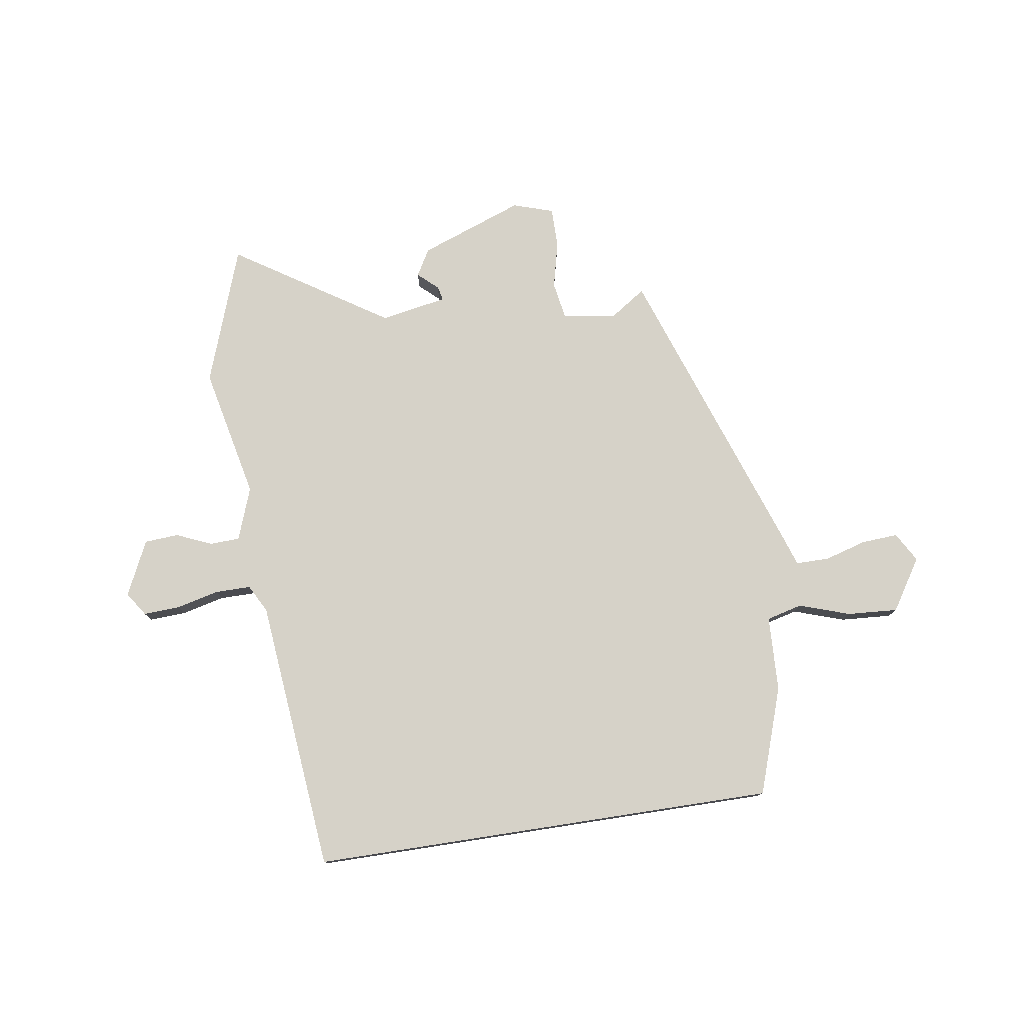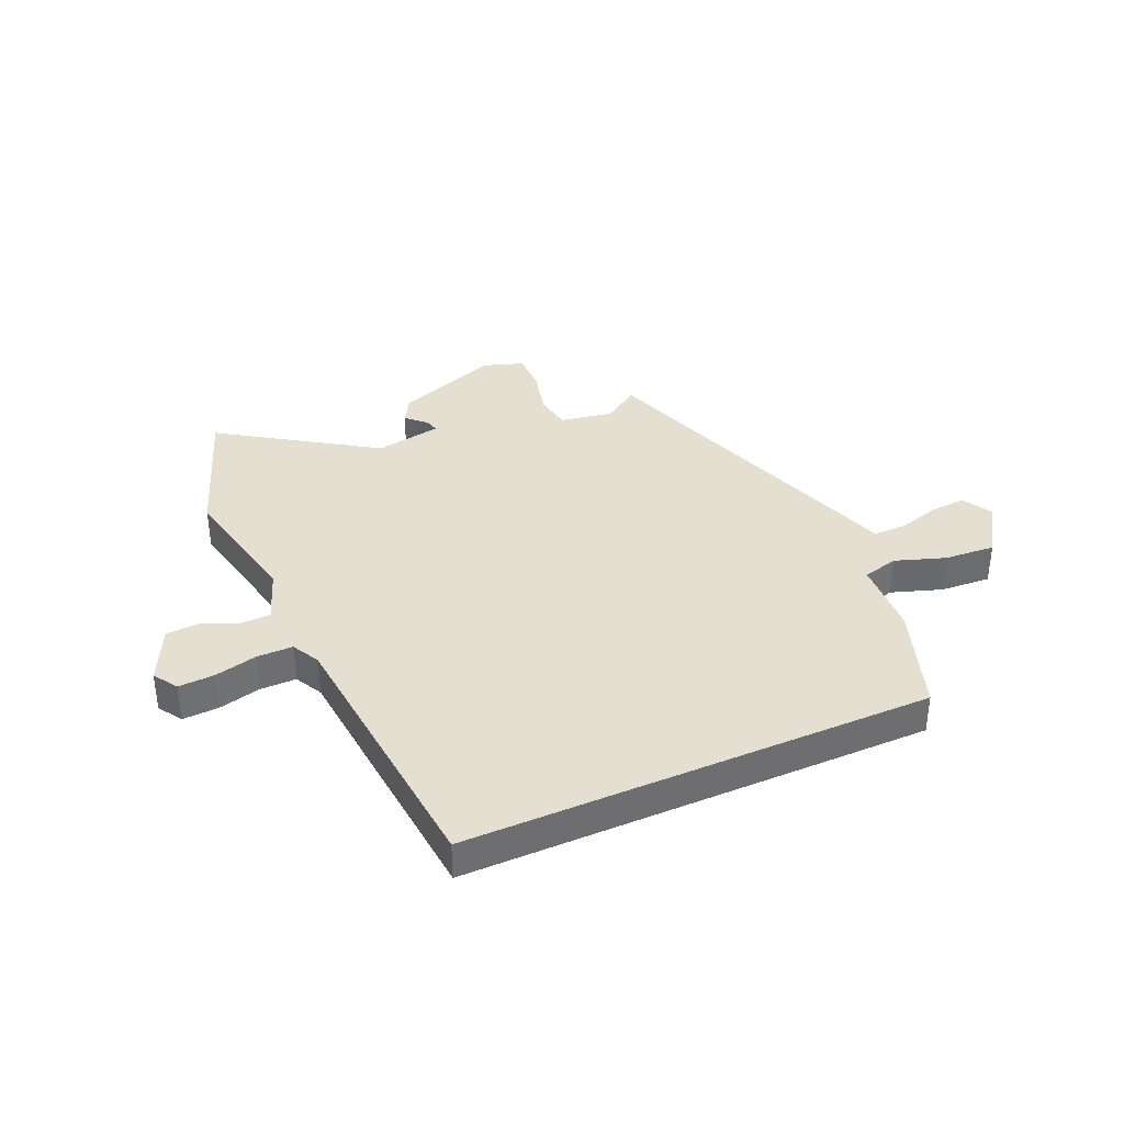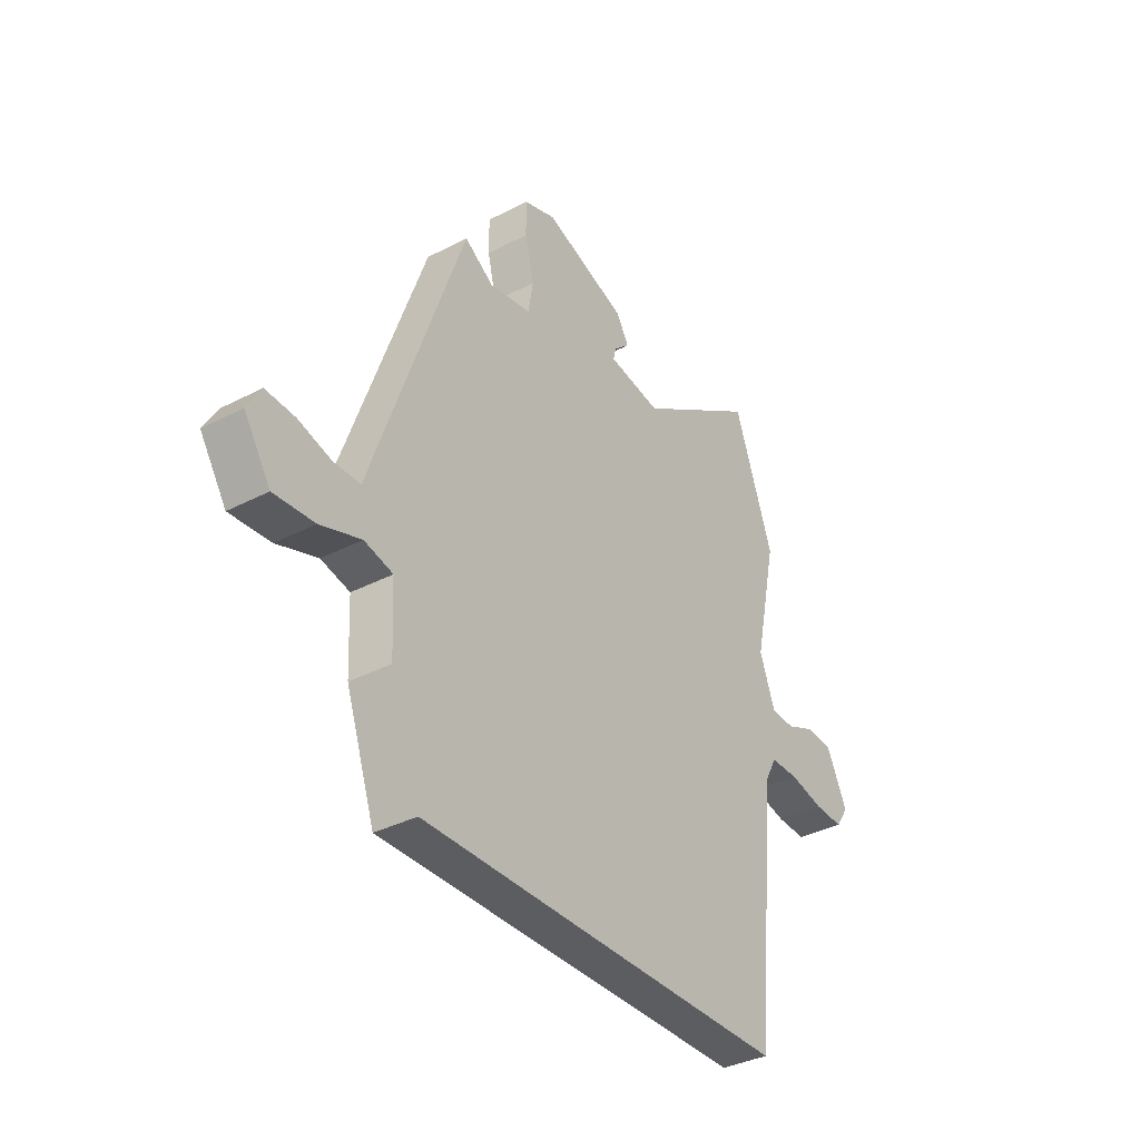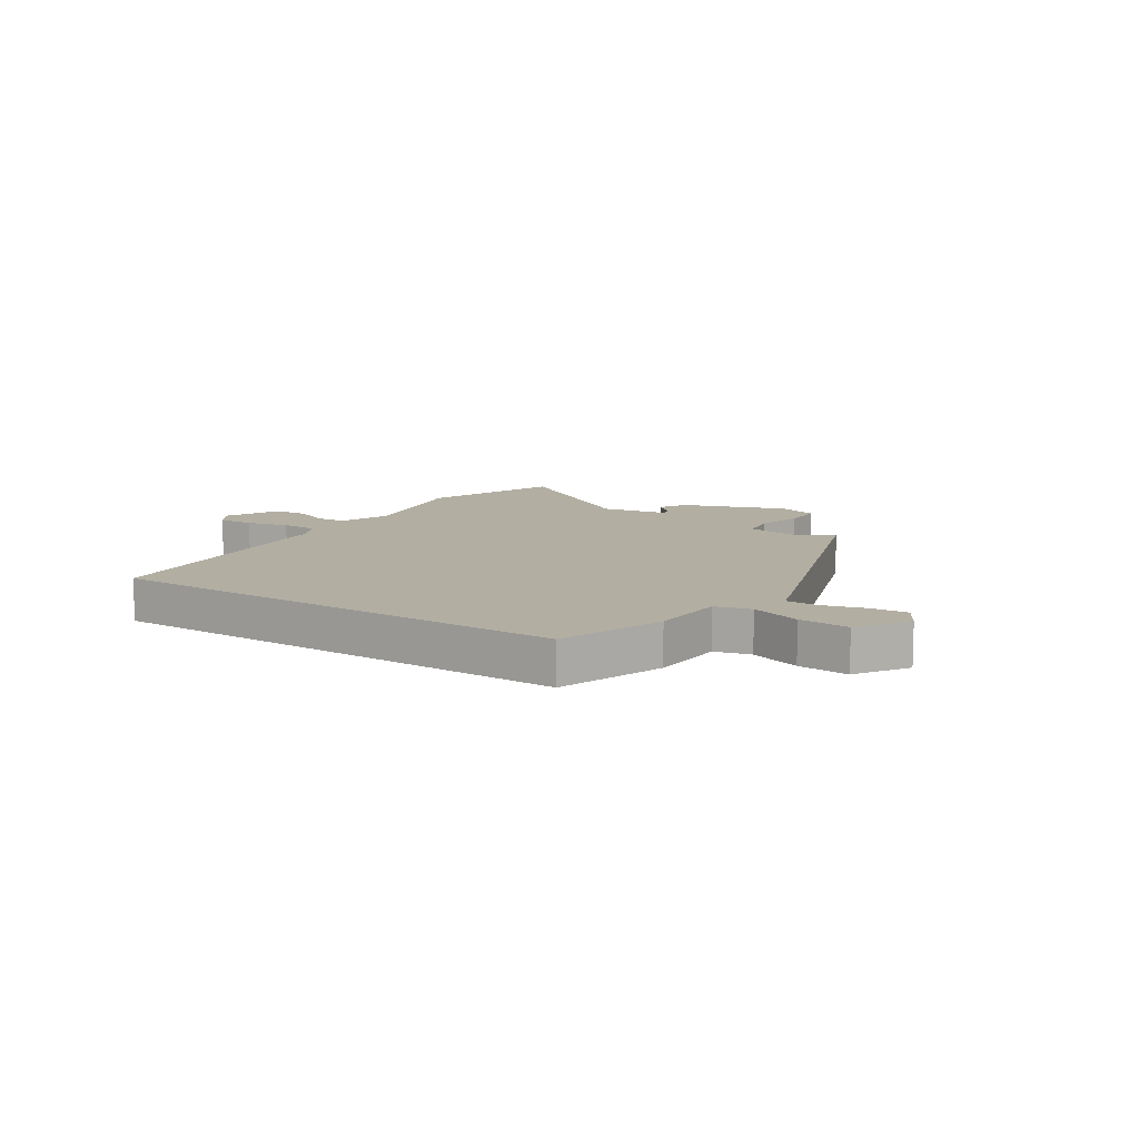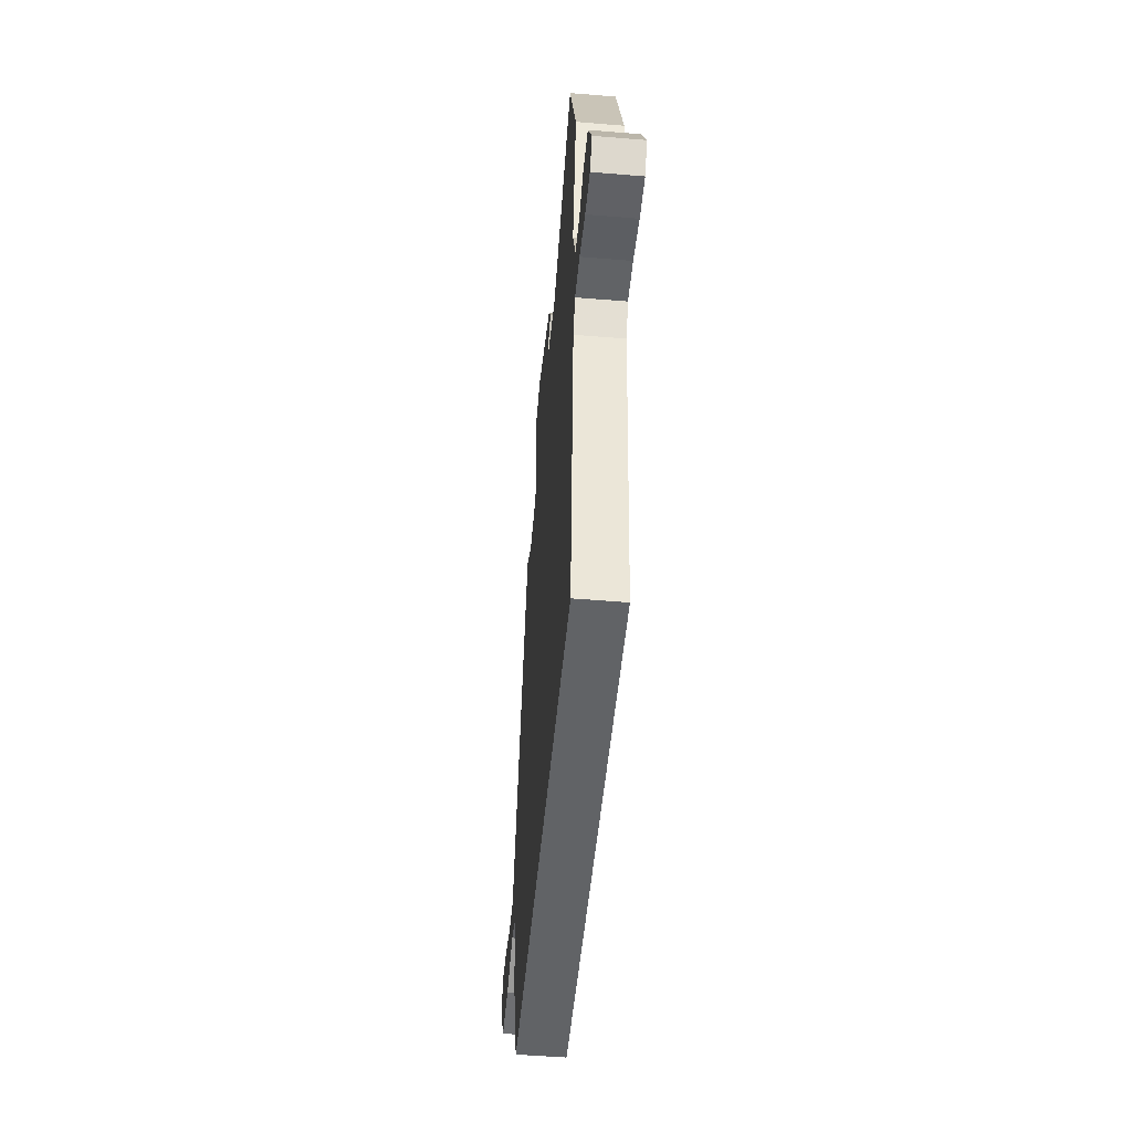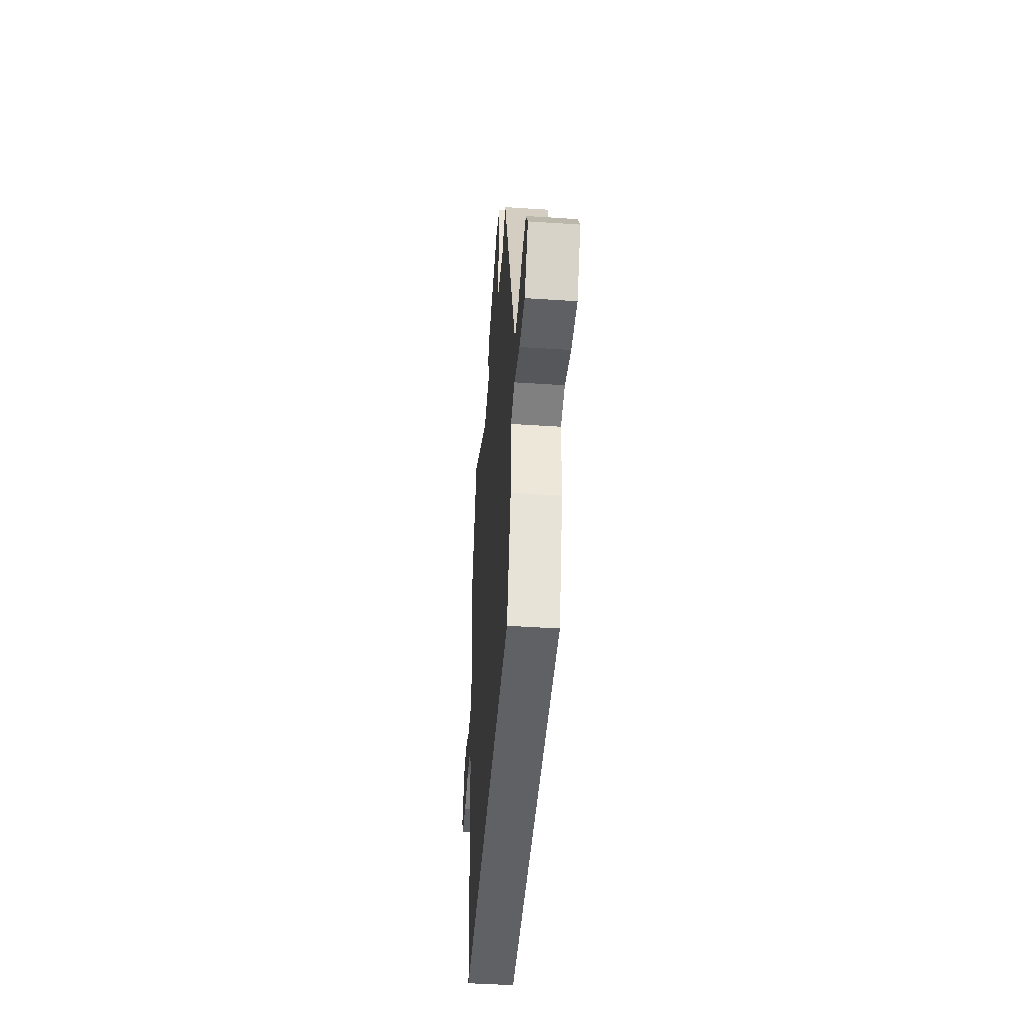
<metadata>
{"format":"obj","ext":"obj","renderer":"f3d","projection":"perspective","resolution":1024,"background":"white","views":[{"elev":77.9,"azim":171.2,"up":"+Y"},{"elev":37.3,"azim":156.3,"up":"+Y"},{"elev":-35.7,"azim":-55.6,"up":"+Z"},{"elev":10.7,"azim":-146.6,"up":"+Y"},{"elev":-50.8,"azim":84.8,"up":"+Z"},{"elev":-45.9,"azim":-94.3,"up":"+Z"}]}
</metadata>
<code>
v 0.431 0.07 0.694
v 0.517 0.07 0.452
v 0.467 0.07 0.22
v 0.501 0.07 0.127
v 0.554 0.07 0.125
v 0.616 0.07 0.152
v 0.676 0.07 0.148
v 0.722 0.07 0.052
v 0.694 0.07 0.01
v 0.63 0.07 0.013
v 0.555 0.07 0.031
v 0.492 0.07 0.031
v 0.466 0.07 -0.018
v 0.42 0.07 -0.5
v -0.401 0.07 -0.5
v -0.465 0.07 -0.313
v -0.471 0.07 -0.18
v -0.534 0.07 -0.164
v -0.623 0.07 -0.194
v -0.712 0.07 -0.2
v -0.77 0.07 -0.11
v -0.74 0.07 -0.058
v -0.676 0.07 -0.062
v -0.603 0.07 -0.083
v -0.544 0.07 -0.083
v -0.524 0.07 -0.023
v -0.342 0.07 0.498
v -0.278 0.07 0.455
v -0.185 0.07 0.471
v -0.174 0.07 0.536
v -0.194 0.07 0.619
v -0.194 0.07 0.689
v -0.123 0.07 0.712
v 0.06 0.07 0.645
v 0.087 0.07 0.598
v 0.052 0.07 0.566
v 0.046 0.07 0.541
v 0.163 0.07 0.52
v 0.431 0 0.694
v 0.517 0 0.452
v 0.467 0 0.22
v 0.501 0 0.127
v 0.554 0 0.125
v 0.616 0 0.152
v 0.676 0 0.148
v 0.722 0 0.052
v 0.694 0 0.01
v 0.63 0 0.013
v 0.555 0 0.031
v 0.492 0 0.031
v 0.466 0 -0.018
v 0.42 0 -0.5
v -0.401 0 -0.5
v -0.465 0 -0.313
v -0.471 0 -0.18
v -0.534 0 -0.164
v -0.623 0 -0.194
v -0.712 0 -0.2
v -0.77 0 -0.11
v -0.74 0 -0.058
v -0.676 0 -0.062
v -0.603 0 -0.083
v -0.544 0 -0.083
v -0.524 0 -0.023
v -0.342 0 0.498
v -0.278 0 0.455
v -0.185 0 0.471
v -0.174 0 0.536
v -0.194 0 0.619
v -0.194 0 0.689
v -0.123 0 0.712
v 0.06 0 0.645
v 0.087 0 0.598
v 0.052 0 0.566
v 0.046 0 0.541
v 0.163 0 0.52
f 33 34 35 36
f 33 36 37
f 30 31 32 33
f 29 30 33 37
f 25 26 27 28
f 25 28 29
f 21 22 23 24
f 21 24 25
f 18 19 20 21
f 18 21 25
f 17 18 25 29
f 13 14 15 16
f 12 13 16 17
f 8 9 10 11
f 8 11 12
f 5 6 7 8
f 4 5 8 12
f 3 4 12 17
f 38 1 2 3
f 29 37 38
f 3 17 29 38
f 74 73 72 71
f 75 74 71
f 71 70 69 68
f 75 71 68 67
f 66 65 64 63
f 67 66 63
f 62 61 60 59
f 63 62 59
f 59 58 57 56
f 63 59 56
f 67 63 56 55
f 54 53 52 51
f 55 54 51 50
f 49 48 47 46
f 50 49 46
f 46 45 44 43
f 50 46 43 42
f 55 50 42 41
f 41 40 39 76
f 76 75 67
f 76 67 55 41
f 1 39 40 2
f 2 40 41 3
f 3 41 42 4
f 4 42 43 5
f 5 43 44 6
f 6 44 45 7
f 7 45 46 8
f 8 46 47 9
f 9 47 48 10
f 10 48 49 11
f 11 49 50 12
f 12 50 51 13
f 13 51 52 14
f 14 52 53 15
f 15 53 54 16
f 16 54 55 17
f 17 55 56 18
f 18 56 57 19
f 19 57 58 20
f 20 58 59 21
f 21 59 60 22
f 22 60 61 23
f 23 61 62 24
f 24 62 63 25
f 25 63 64 26
f 26 64 65 27
f 27 65 66 28
f 28 66 67 29
f 29 67 68 30
f 30 68 69 31
f 31 69 70 32
f 32 70 71 33
f 33 71 72 34
f 34 72 73 35
f 35 73 74 36
f 36 74 75 37
f 37 75 76 38
f 38 76 39 1

</code>
